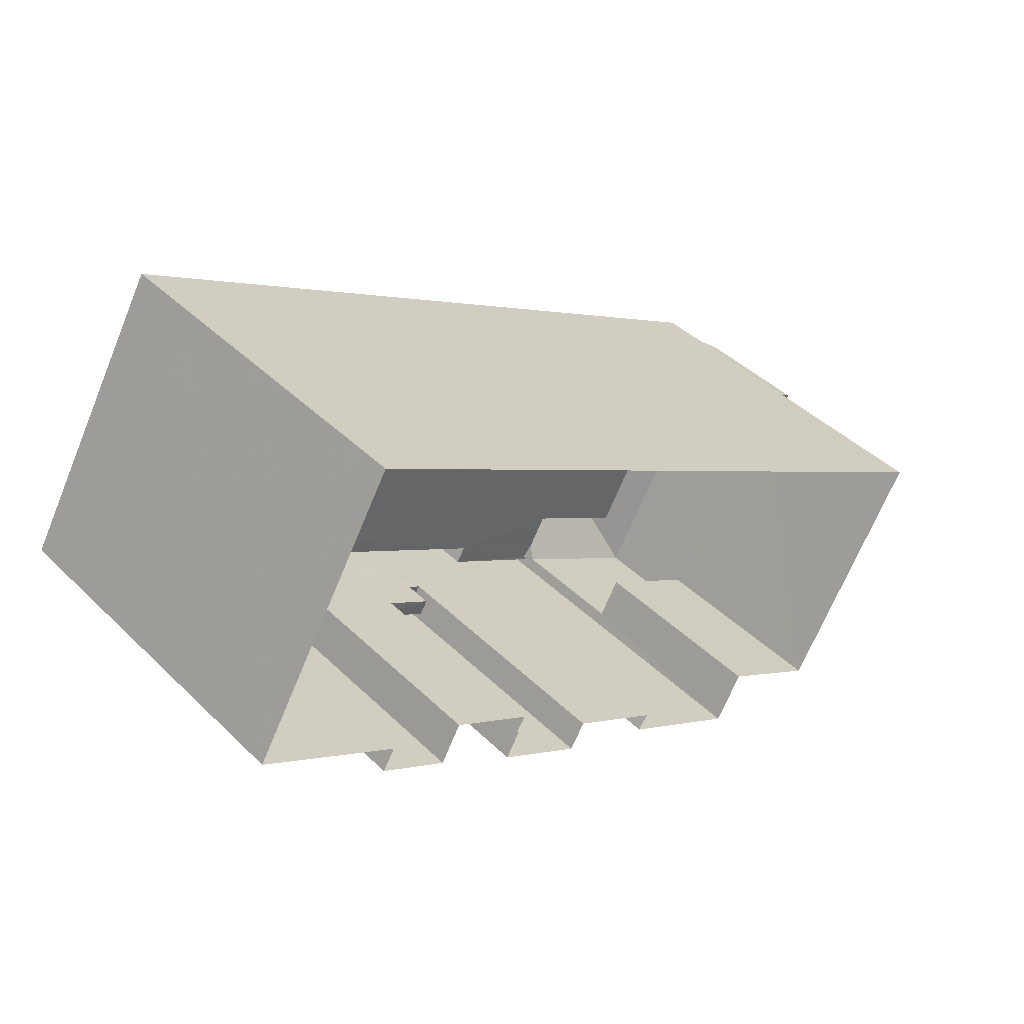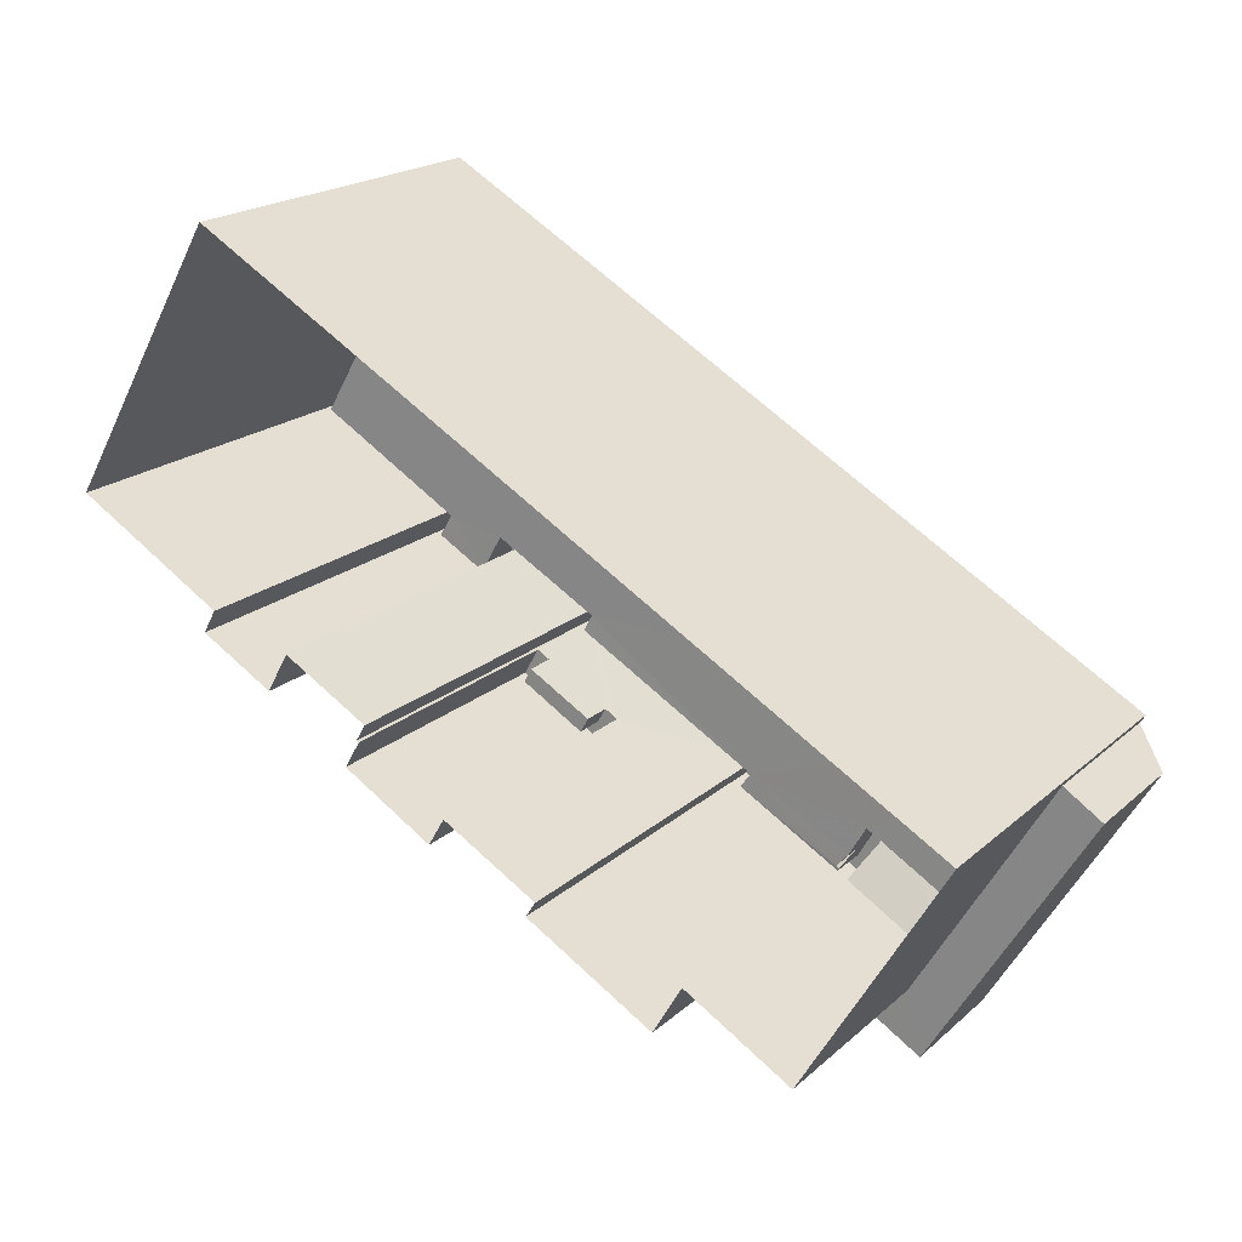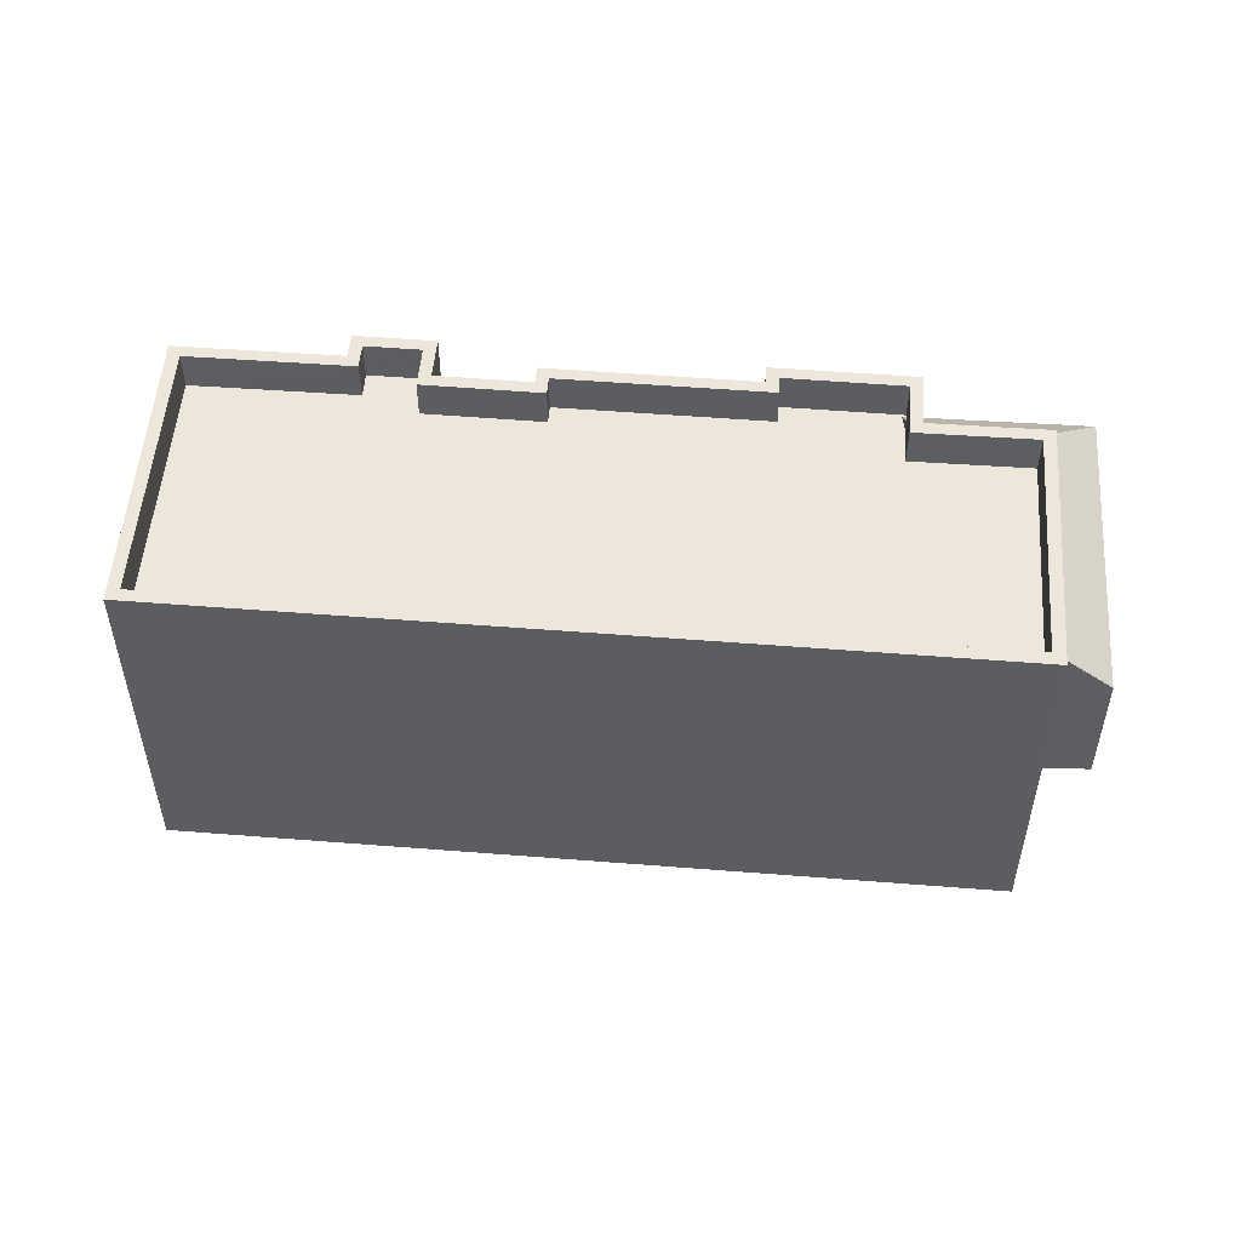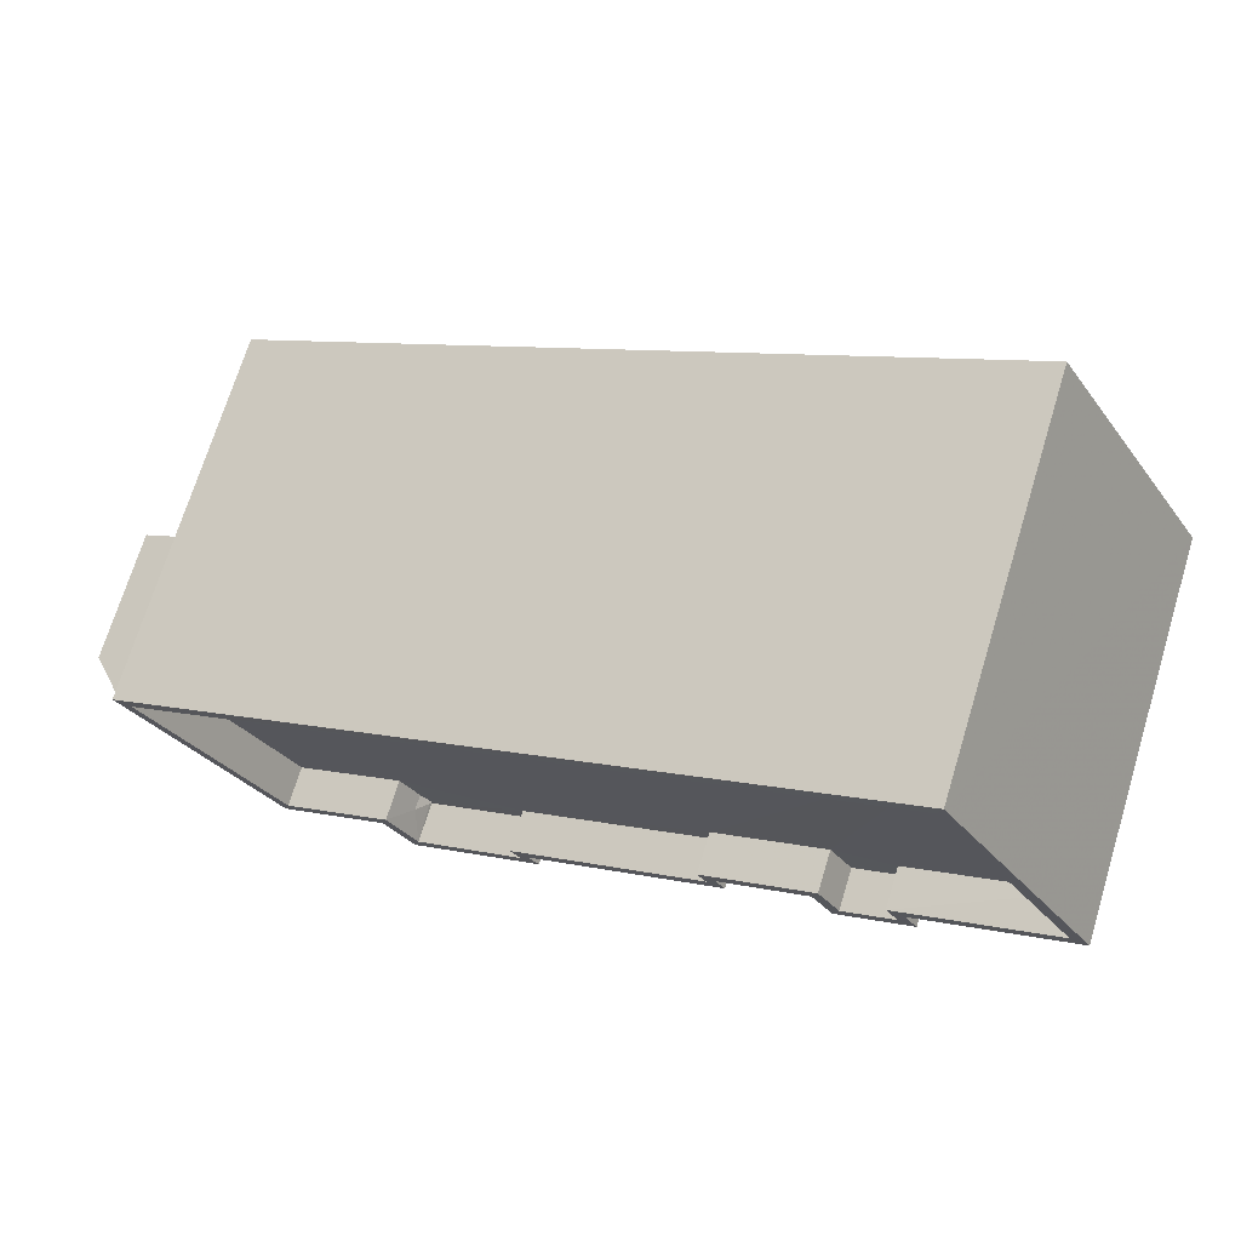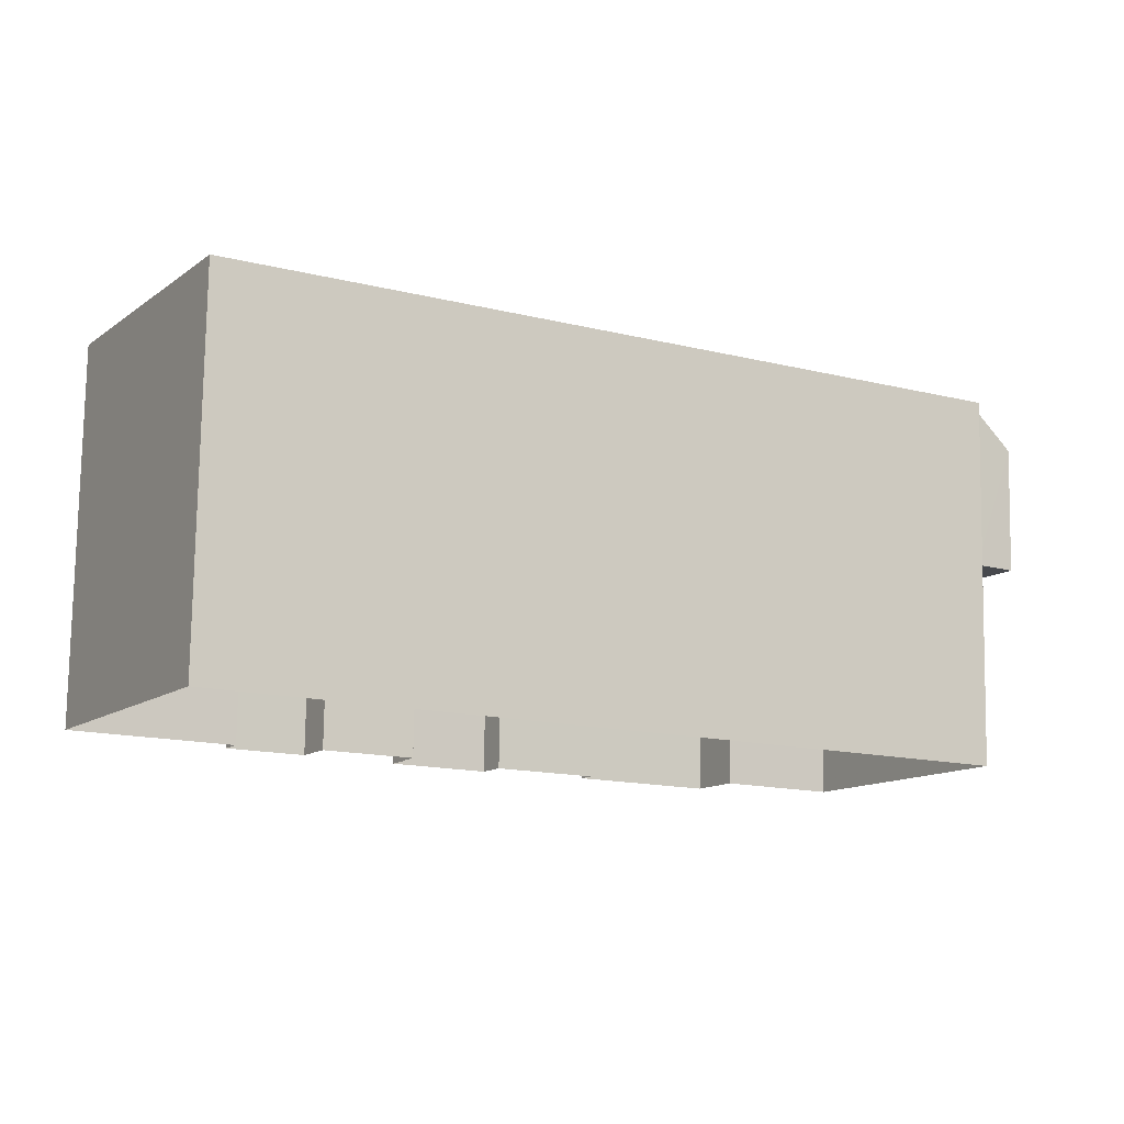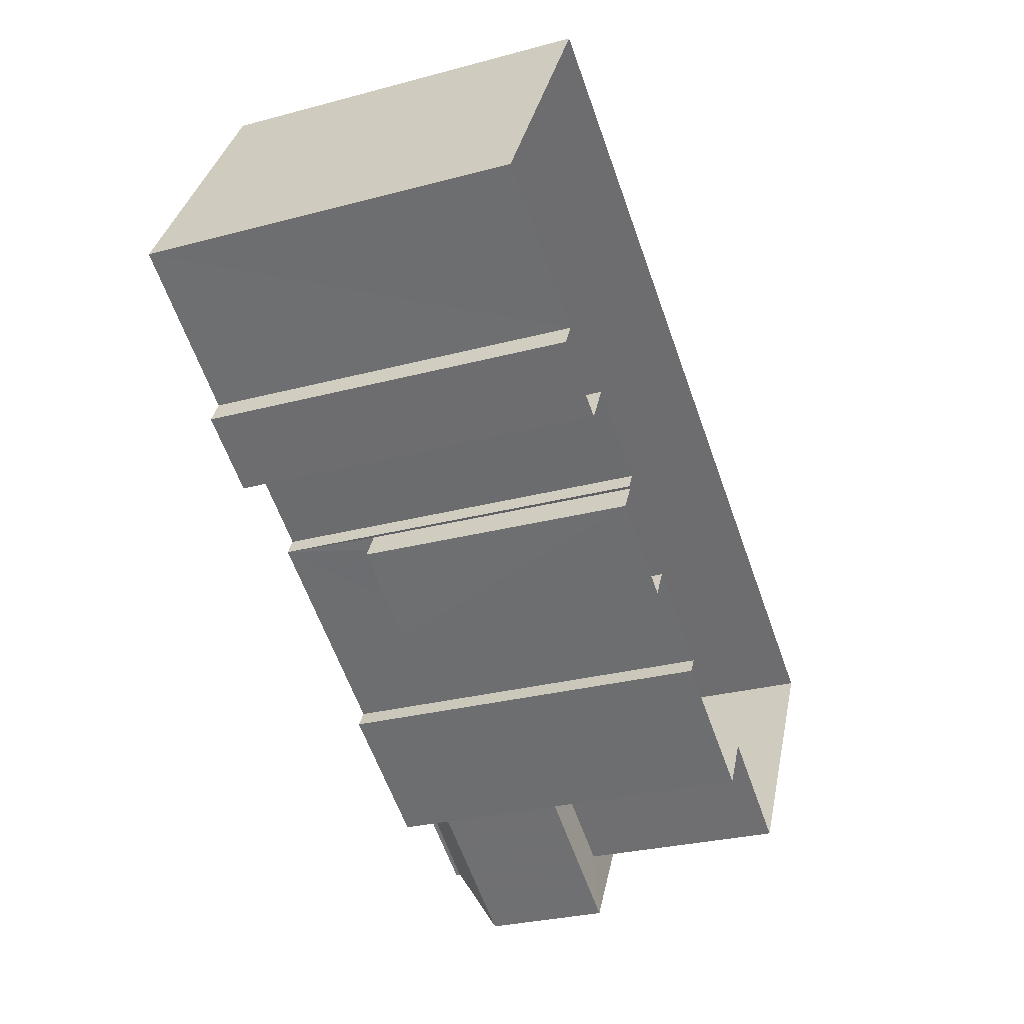
<metadata>
{"format":"obj","ext":"obj","renderer":"f3d","projection":"perspective","resolution":1024,"background":"white","views":[{"elev":42.0,"azim":139.2,"up":"+Y"},{"elev":19.8,"azim":-147.2,"up":"+Y"},{"elev":52.6,"azim":-145.3,"up":"+Z"},{"elev":71.1,"azim":17.0,"up":"+Y"},{"elev":77.7,"azim":-179.1,"up":"+Y"},{"elev":-27.9,"azim":112.3,"up":"+Y"}]}
</metadata>
<code>
v -8.844e+04 -1.004e+05 2.637
v -8.845e+04 -1.004e+05 2.637
v -8.845e+04 -1.004e+05 2.636
v -8.846e+04 -1.004e+05 2.637
v -8.845e+04 -1.004e+05 2.638
v -8.846e+04 -1.004e+05 2.638
v -8.846e+04 -1.004e+05 2.638
v -8.845e+04 -1.004e+05 2.637
v -8.845e+04 -1.004e+05 2.638
v -8.845e+04 -1.004e+05 2.638
v -8.845e+04 -1.004e+05 2.638
v -8.845e+04 -1.004e+05 2.638
v -8.845e+04 -1.004e+05 2.638
v -8.845e+04 -1.004e+05 2.638
v -8.845e+04 -1.004e+05 2.638
v -8.845e+04 -1.004e+05 2.638
v -8.845e+04 -1.004e+05 2.638
v -8.845e+04 -1.004e+05 2.637
v -8.846e+04 -1.004e+05 6.706
v -8.846e+04 -1.004e+05 6.706
v -8.846e+04 -1.004e+05 6.707
v -8.846e+04 -1.004e+05 6.707
v -8.845e+04 -1.004e+05 6.707
v -8.846e+04 -1.004e+05 6.707
v -8.845e+04 -1.004e+05 7.512
v -8.845e+04 -1.004e+05 7.512
v -8.845e+04 -1.004e+05 7.512
v -8.845e+04 -1.004e+05 7.512
v -8.845e+04 -1.004e+05 8.112
v -8.845e+04 -1.004e+05 8.112
v -8.845e+04 -1.004e+05 8.112
v -8.845e+04 -1.004e+05 8.112
v -8.845e+04 -1.004e+05 8.112
v -8.845e+04 -1.004e+05 8.112
v -8.845e+04 -1.004e+05 8.112
v -8.845e+04 -1.004e+05 8.112
v -8.844e+04 -1.004e+05 10.04
v -8.845e+04 -1.004e+05 10.04
v -8.844e+04 -1.004e+05 10.04
v -8.845e+04 -1.004e+05 10.04
v -8.845e+04 -1.004e+05 10.04
v -8.845e+04 -1.004e+05 10.04
v -8.845e+04 -1.004e+05 10.04
v -8.845e+04 -1.004e+05 10.04
v -8.845e+04 -1.004e+05 10.04
v -8.845e+04 -1.004e+05 10.04
v -8.845e+04 -1.004e+05 10.04
v -8.845e+04 -1.004e+05 10.04
v -8.845e+04 -1.004e+05 10.04
v -8.845e+04 -1.004e+05 10.04
v -8.845e+04 -1.004e+05 10.04
v -8.845e+04 -1.004e+05 10.04
v -8.845e+04 -1.004e+05 10.04
v -8.845e+04 -1.004e+05 10.04
v -8.845e+04 -1.004e+05 10.04
v -8.845e+04 -1.004e+05 10.04
v -8.845e+04 -1.004e+05 9.243
v -8.845e+04 -1.004e+05 9.242
v -8.845e+04 -1.004e+05 9.243
v -8.845e+04 -1.004e+05 9.242
v -8.845e+04 -1.004e+05 9.242
v -8.845e+04 -1.004e+05 9.242
v -8.845e+04 -1.004e+05 9.243
v -8.846e+04 -1.004e+05 9.243
v -8.846e+04 -1.004e+05 9.242
v -8.846e+04 -1.004e+05 9.242
v -8.845e+04 -1.004e+05 9.242
v -8.845e+04 -1.004e+05 9.242
v -8.845e+04 -1.004e+05 9.242
v -8.845e+04 -1.004e+05 9.242
v -8.845e+04 -1.004e+05 9.241
v -8.844e+04 -1.004e+05 9.242
v -8.845e+04 -1.004e+05 9.242
v -8.845e+04 -1.004e+05 10.04
v -8.846e+04 -1.004e+05 10.04
v -8.846e+04 -1.004e+05 10.04
v -8.846e+04 -1.004e+05 10.04
v -8.846e+04 -1.004e+05 10.04
v -8.846e+04 -1.004e+05 10.04
v -8.845e+04 -1.004e+05 10.04
v -8.846e+04 -1.004e+05 10.04
v -8.845e+04 -1.004e+05 9.209
v -8.846e+04 -1.004e+05 9.944
v -8.846e+04 -1.004e+05 9.209
v -8.846e+04 -1.004e+05 9.944
v -8.846e+04 -1.004e+05 9.963
v -8.846e+04 -1.004e+05 9.941
v -8.846e+04 -1.004e+05 9.964
v -8.846e+04 -1.004e+05 9.206
v -8.846e+04 -1.004e+05 9.964
v -8.845e+04 -1.004e+05 9.541
f 1 2 3
f 4 3 5
f 4 6 7
f 2 8 9
f 10 11 12
f 6 13 14
f 14 13 15
f 16 5 17
f 12 11 16
f 18 2 9
f 5 3 18
f 13 4 11
f 3 2 18
f 11 4 5
f 13 6 4
f 11 5 16
f 19 20 21
f 19 21 22
f 21 23 22
f 21 24 23
f 25 26 27
f 28 25 27
f 29 30 31
f 31 30 32
f 29 33 30
f 34 33 35
f 34 35 36
f 30 33 34
f 37 38 39
f 40 41 42
f 37 39 42
f 43 41 44
f 45 39 38
f 46 47 48
f 48 47 49
f 50 51 52
f 46 48 51
f 50 52 53
f 43 44 54
f 48 55 51
f 52 54 53
f 52 51 55
f 54 44 53
f 42 39 56
f 40 42 56
f 41 40 44
f 57 58 59
f 60 61 62
f 63 57 59
f 64 65 66
f 67 60 62
f 58 68 59
f 69 68 70
f 71 66 69
f 71 62 72
f 71 69 67
f 68 65 73
f 68 73 59
f 66 65 68
f 71 67 62
f 69 66 68
f 74 49 47
f 45 38 75
f 75 38 76
f 77 78 79
f 78 74 80
f 77 75 76
f 77 79 75
f 78 81 79
f 80 74 47
f 78 80 81
f 82 83 84
f 82 85 83
f 86 84 83
f 84 86 87
f 88 84 87
f 89 88 90
f 89 84 88
f 91 63 59
f 28 27 34
f 36 28 34
f 34 27 26
f 30 34 26
f 25 30 26
f 25 32 30
f 29 10 12
f 33 29 12
f 10 29 31
f 11 10 31
f 35 12 16
f 35 33 12
f 11 31 13
f 31 48 13
f 48 31 55
f 17 35 16
f 55 35 17
f 32 25 28
f 32 55 31
f 28 36 32
f 36 35 55
f 55 32 36
f 37 2 1
f 37 42 2
f 42 8 2
f 42 41 8
f 43 9 8
f 41 43 8
f 54 18 9
f 43 54 9
f 54 5 18
f 54 52 5
f 52 17 5
f 52 55 17
f 48 15 13
f 48 49 15
f 49 74 14
f 15 49 14
f 85 74 78
f 74 23 14
f 6 23 24
f 14 23 6
f 74 85 82
f 74 82 23
f 24 21 7
f 6 24 7
f 21 20 7
f 7 20 4
f 77 76 88
f 87 77 88
f 20 76 4
f 90 76 20
f 88 76 90
f 38 3 4
f 76 38 4
f 38 1 3
f 38 37 1
f 87 86 77
f 78 77 83
f 78 83 85
f 77 86 83
f 39 71 72
f 39 45 71
f 56 72 62
f 56 39 72
f 56 62 61
f 40 56 61
f 44 61 60
f 44 40 61
f 44 60 67
f 53 44 67
f 53 67 69
f 50 53 69
f 51 69 70
f 51 50 69
f 46 70 68
f 46 51 70
f 47 68 58
f 47 46 68
f 47 58 57
f 80 47 57
f 73 65 91
f 65 81 91
f 63 91 80
f 63 80 57
f 91 81 80
f 81 65 64
f 79 81 64
f 75 64 66
f 75 79 64
f 75 66 71
f 45 75 71
f 22 84 89
f 19 22 89
f 20 19 89
f 90 20 89
f 82 84 22
f 23 82 22
f 91 59 73

</code>
